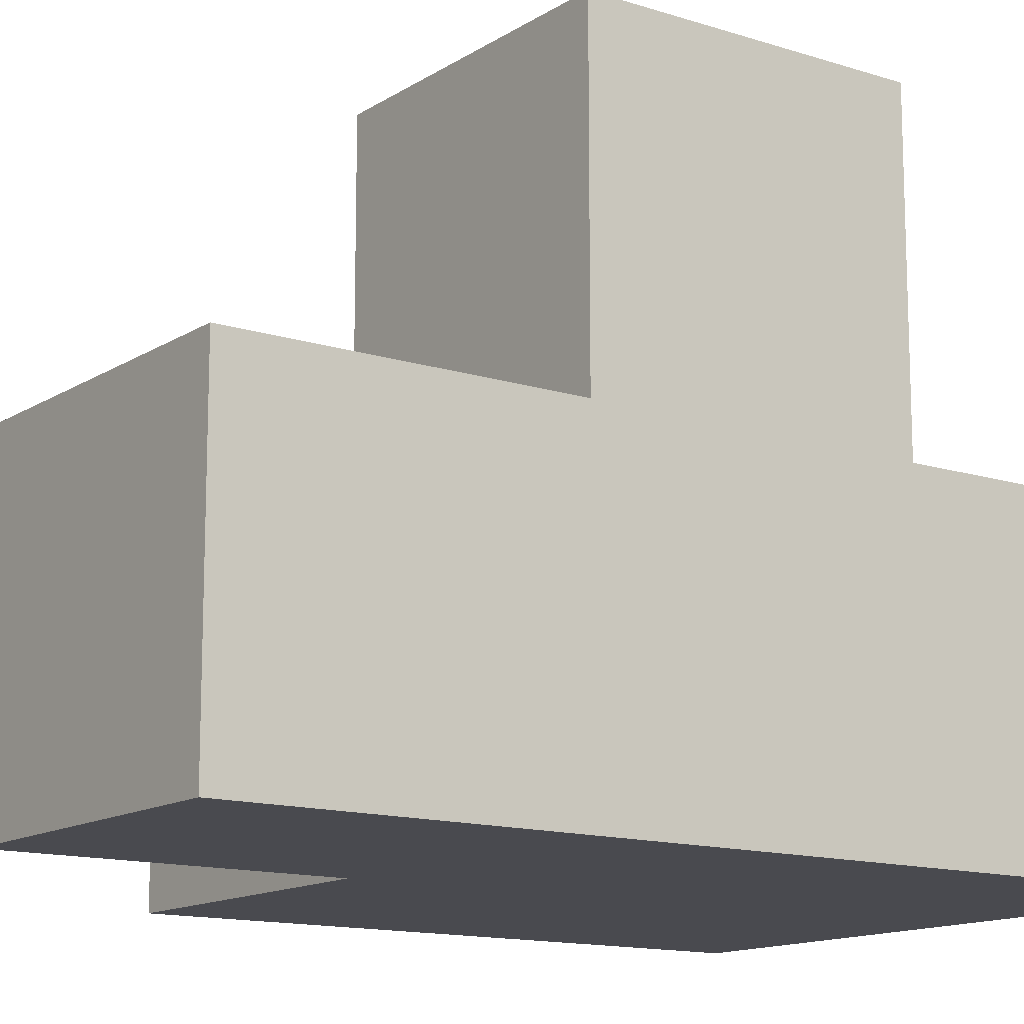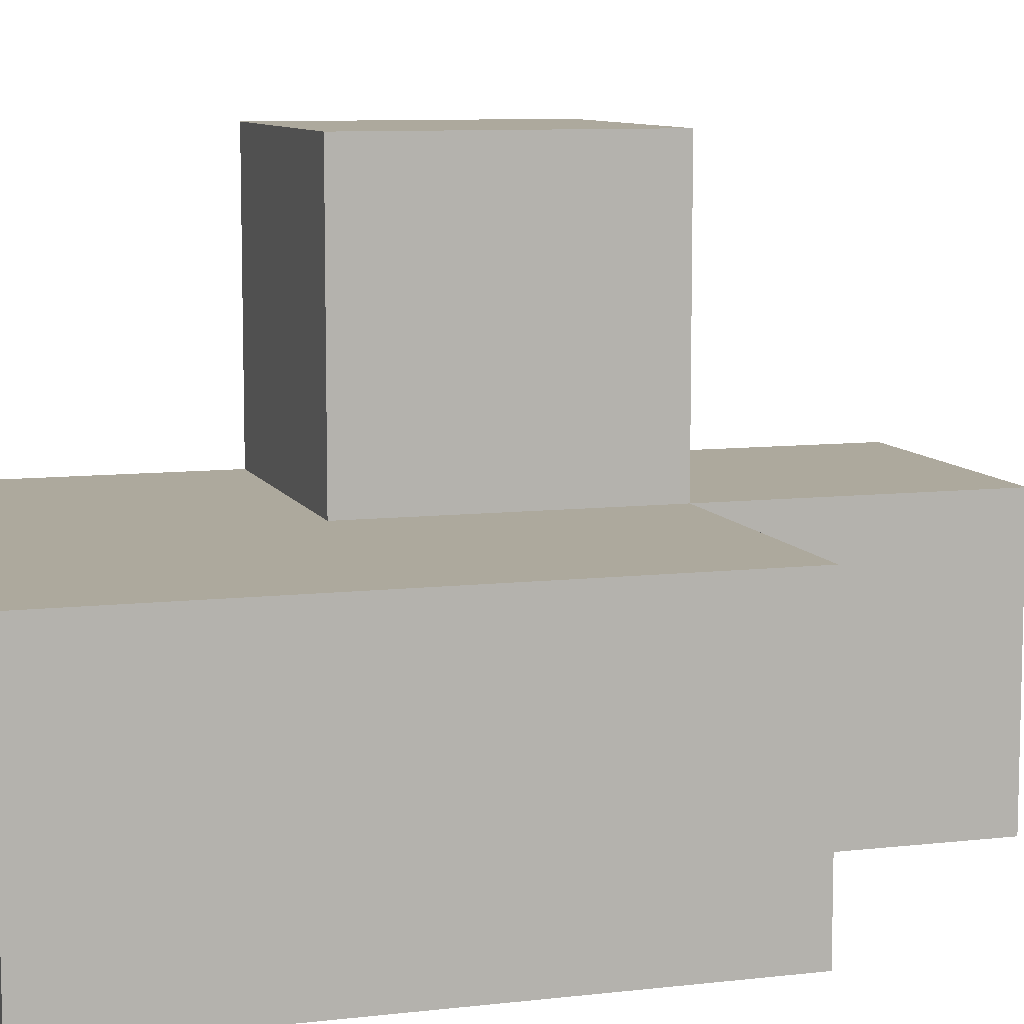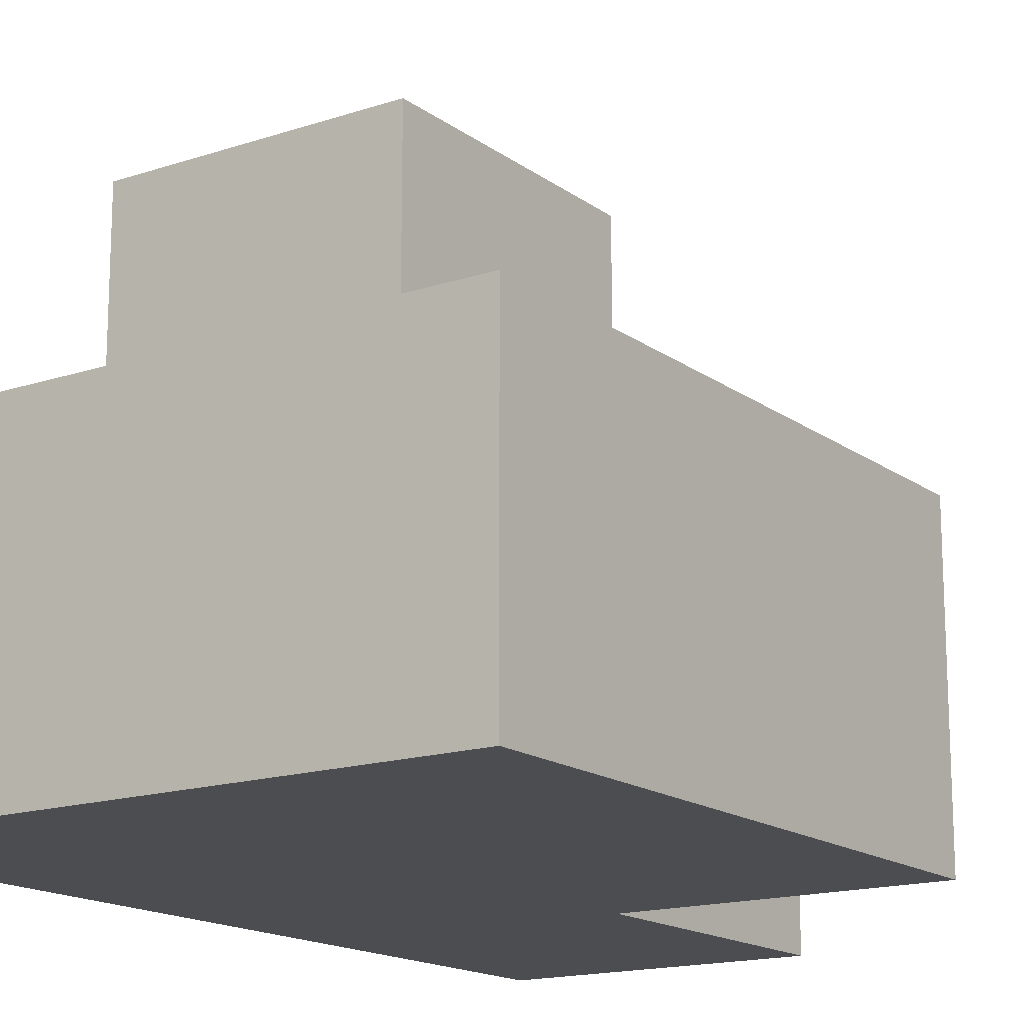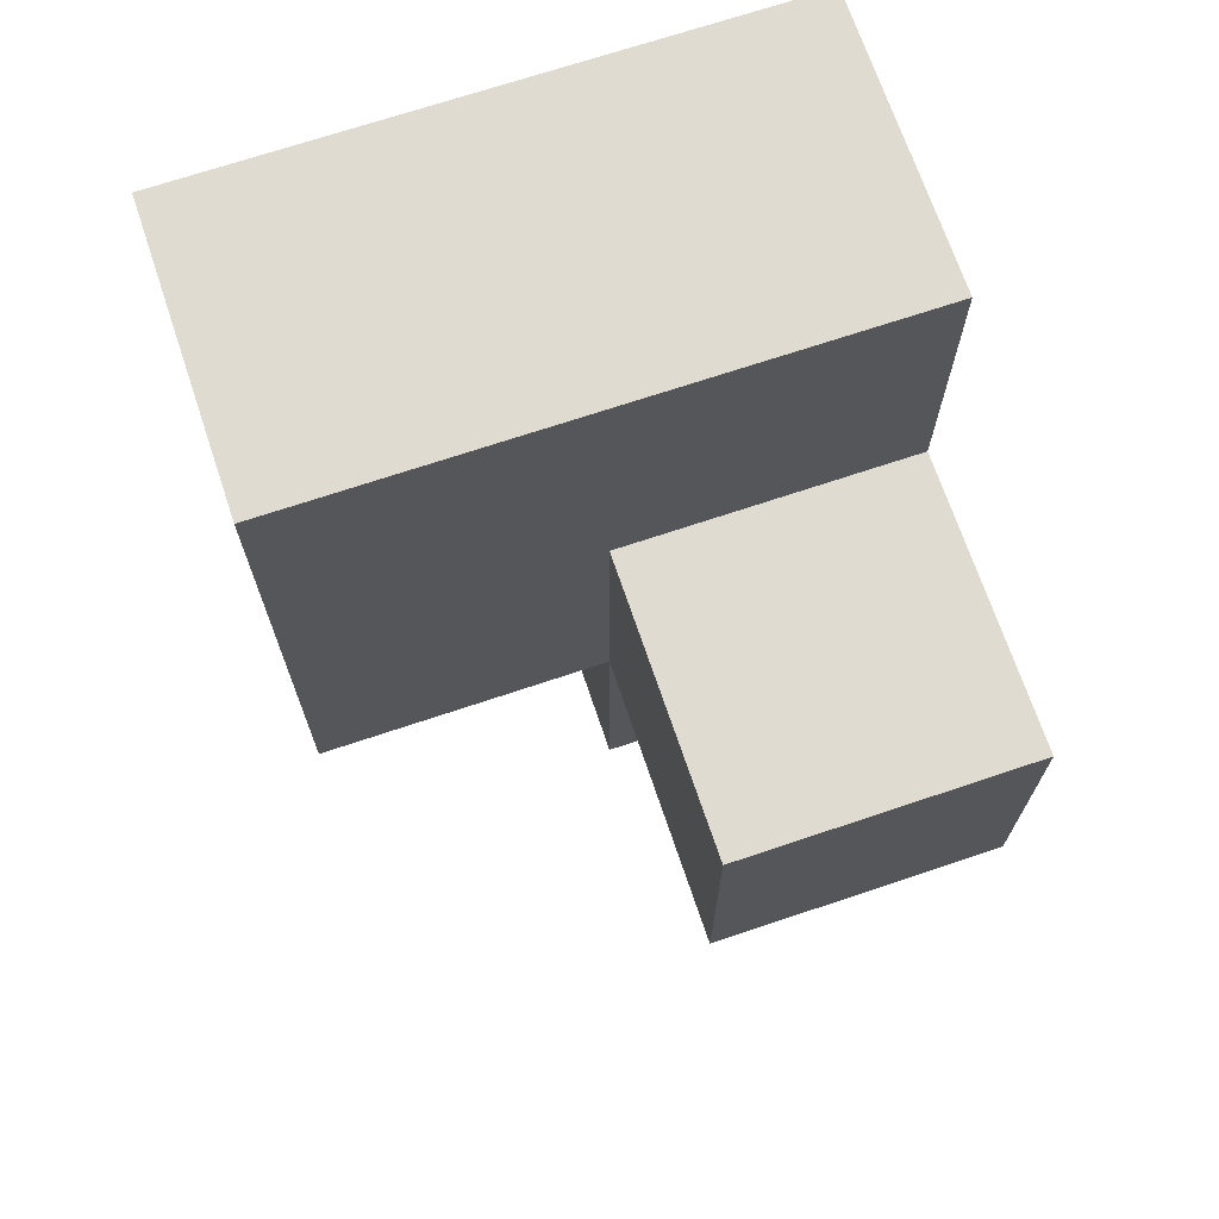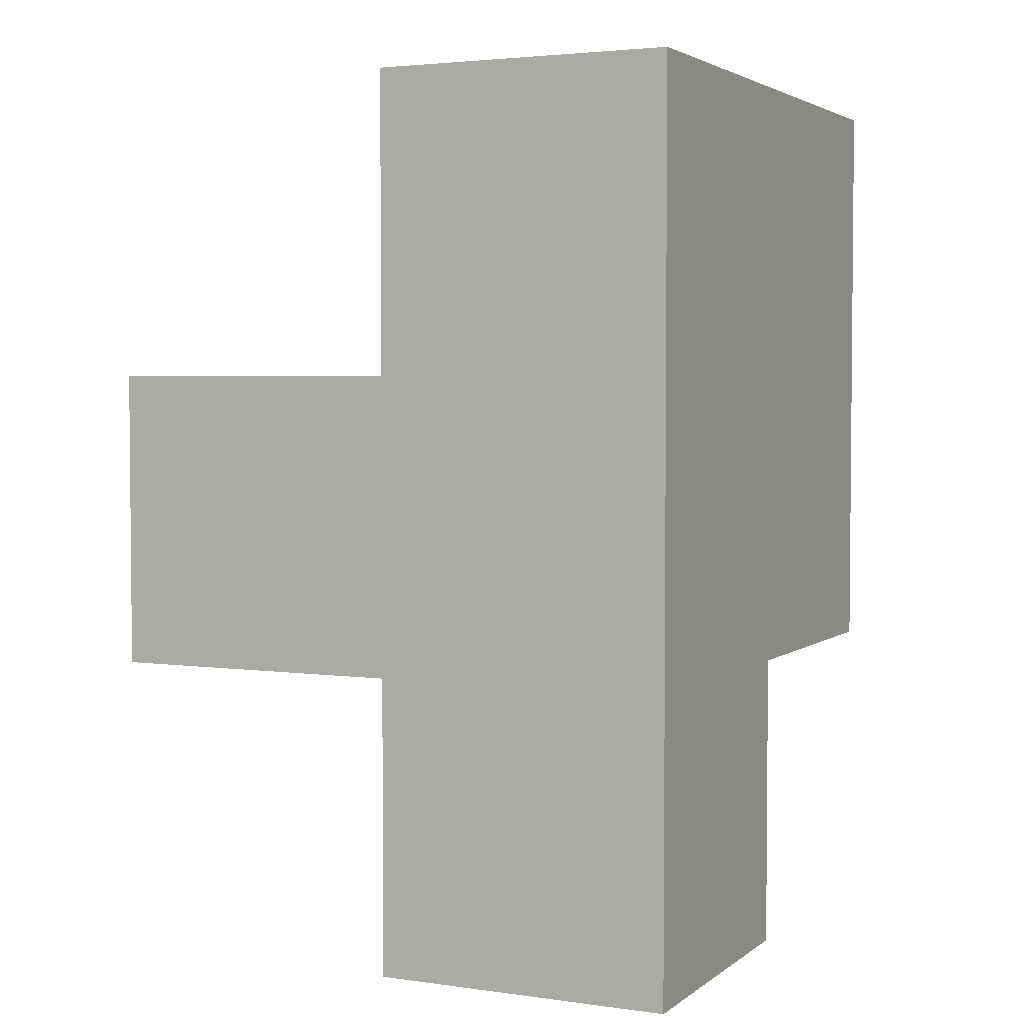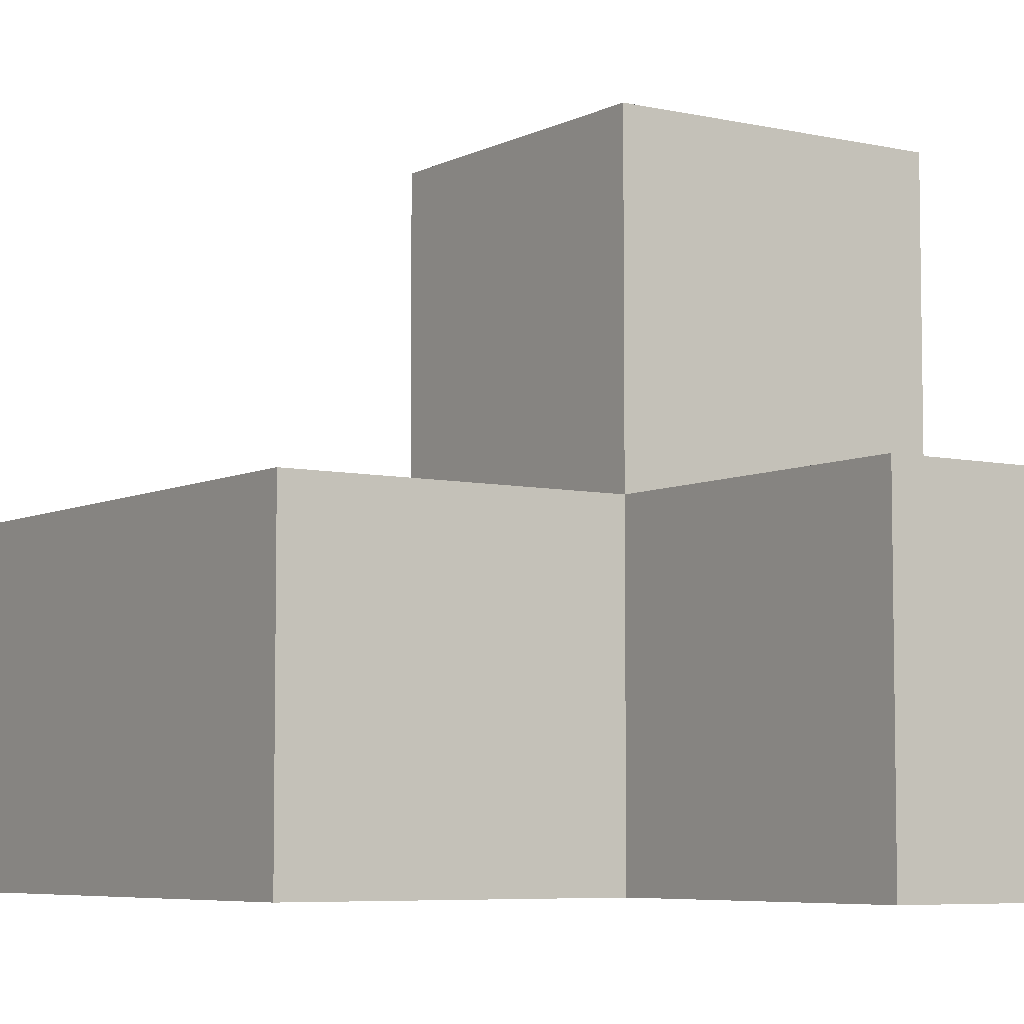
<metadata>
{"format":"obj","ext":"obj","renderer":"f3d","projection":"perspective","resolution":1024,"background":"white","views":[{"elev":-13.6,"azim":-125.8,"up":"+Y"},{"elev":8.9,"azim":72.7,"up":"+Y"},{"elev":-16.1,"azim":34.5,"up":"+Y"},{"elev":69.9,"azim":161.4,"up":"+Z"},{"elev":3.3,"azim":-64.6,"up":"+Z"},{"elev":-6.1,"azim":145.7,"up":"+Y"}]}
</metadata>
<code>
v 1.998 1.997 2.006
v 1.998 1.007 2.996
v 1.008 1.997 2.006
v 1.008 2.987 2.996
v 2.988 1.007 2.006
v 2.988 1.997 3.986
v 1.998 2.987 2.996
v 1.008 1.007 2.996
v 1.998 1.997 3.986
v 1.998 1.007 2.006
v 1.998 1.997 1.016
v 1.008 1.997 3.986
v 1.008 1.997 1.016
v 2.988 1.007 3.986
v 2.988 1.997 2.996
v 1.008 2.987 2.006
v 1.998 2.987 2.006
v 1.008 1.007 2.006
v 1.998 1.007 3.986
v 1.998 1.997 2.996
v 1.998 1.007 1.016
v 2.988 1.007 2.996
v 2.988 1.997 2.006
v 1.008 1.997 2.996
v 1.008 1.007 3.986
v 1.008 1.007 1.016
f 18 10 8
f 2 8 10
f 3 18 24
f 8 24 18
f 21 26 11
f 13 11 26
f 26 21 18
f 10 18 21
f 11 13 1
f 3 1 13
f 13 26 3
f 18 3 26
f 21 11 10
f 1 10 11
f 5 10 23
f 1 23 10
f 10 5 2
f 22 2 5
f 23 1 15
f 20 15 1
f 5 23 22
f 15 22 23
f 1 3 17
f 16 17 3
f 24 20 4
f 7 4 20
f 17 16 7
f 4 7 16
f 16 3 4
f 24 4 3
f 1 17 20
f 7 20 17
f 19 14 9
f 6 9 14
f 2 22 19
f 14 19 22
f 15 20 6
f 9 6 20
f 22 15 14
f 6 14 15
f 25 19 12
f 9 12 19
f 8 2 25
f 19 25 2
f 20 24 9
f 12 9 24
f 24 8 12
f 25 12 8

</code>
